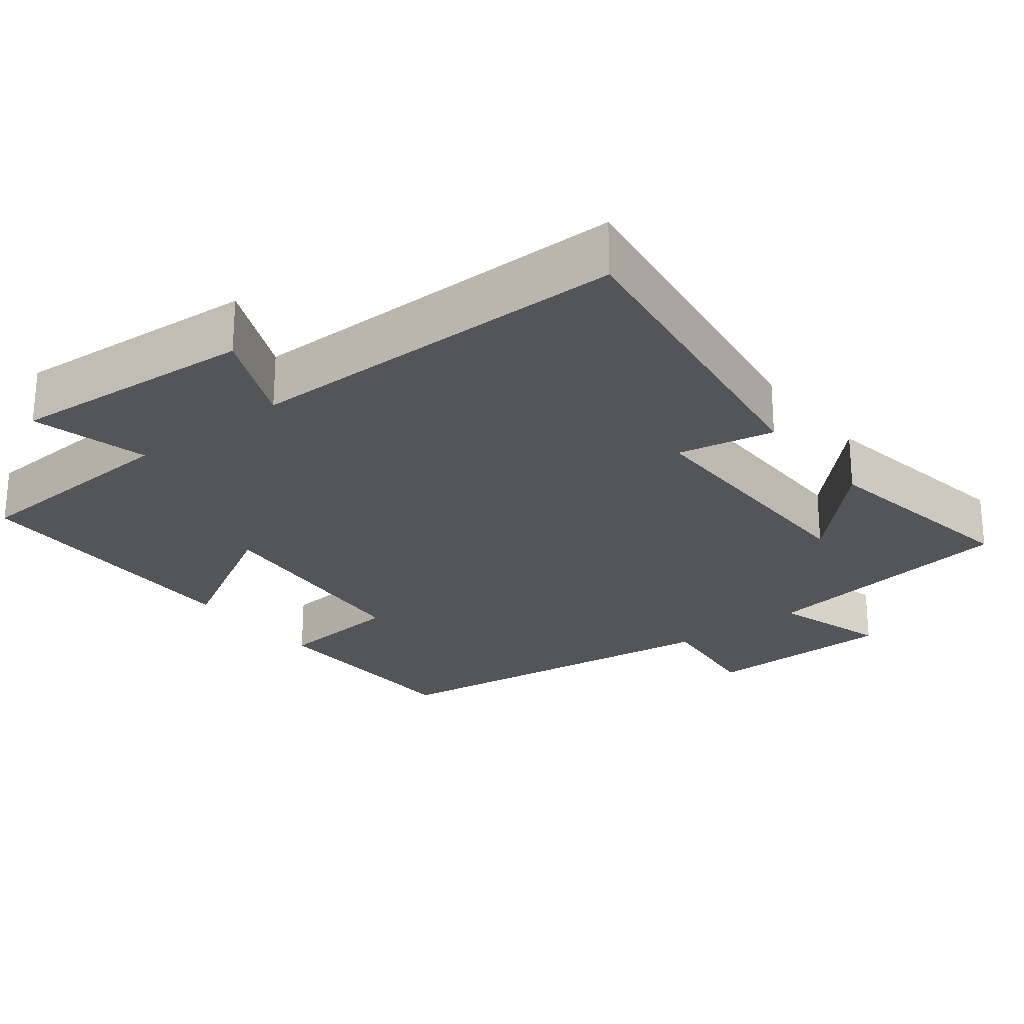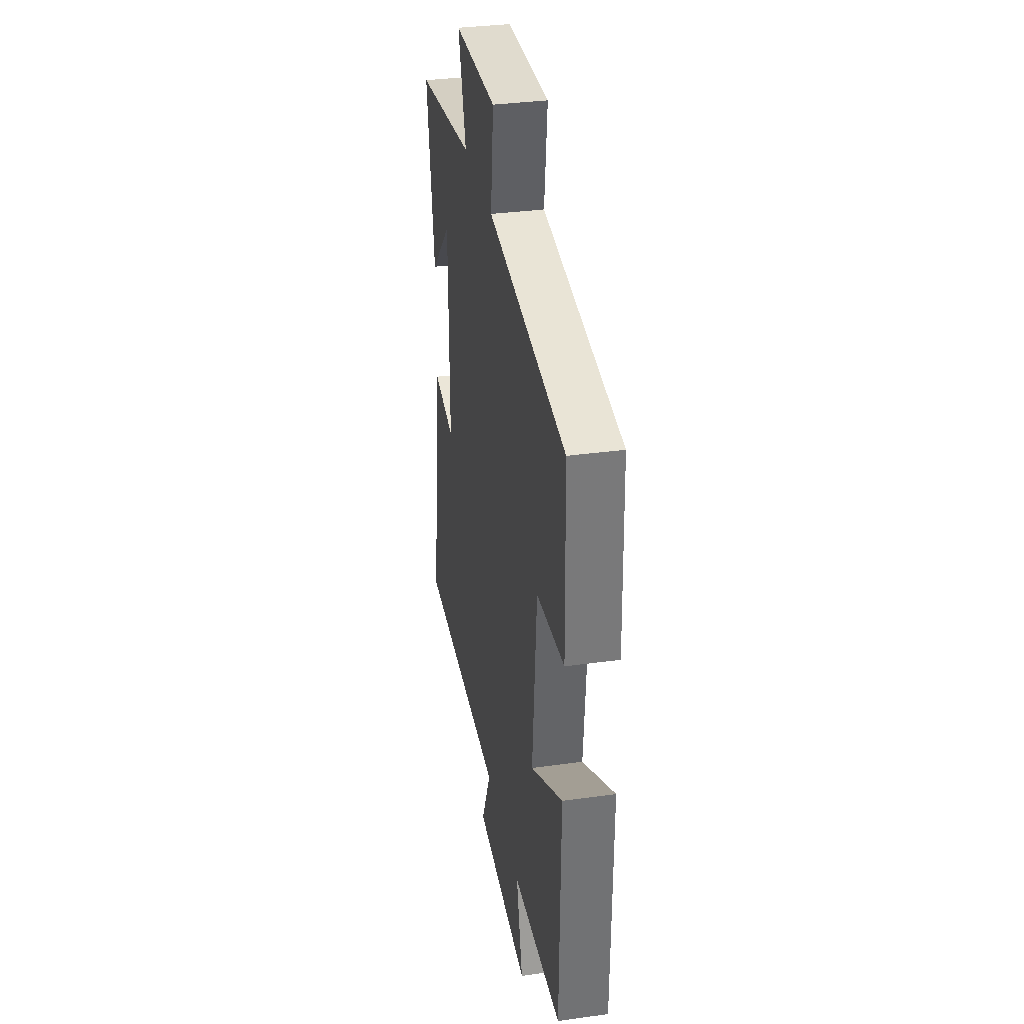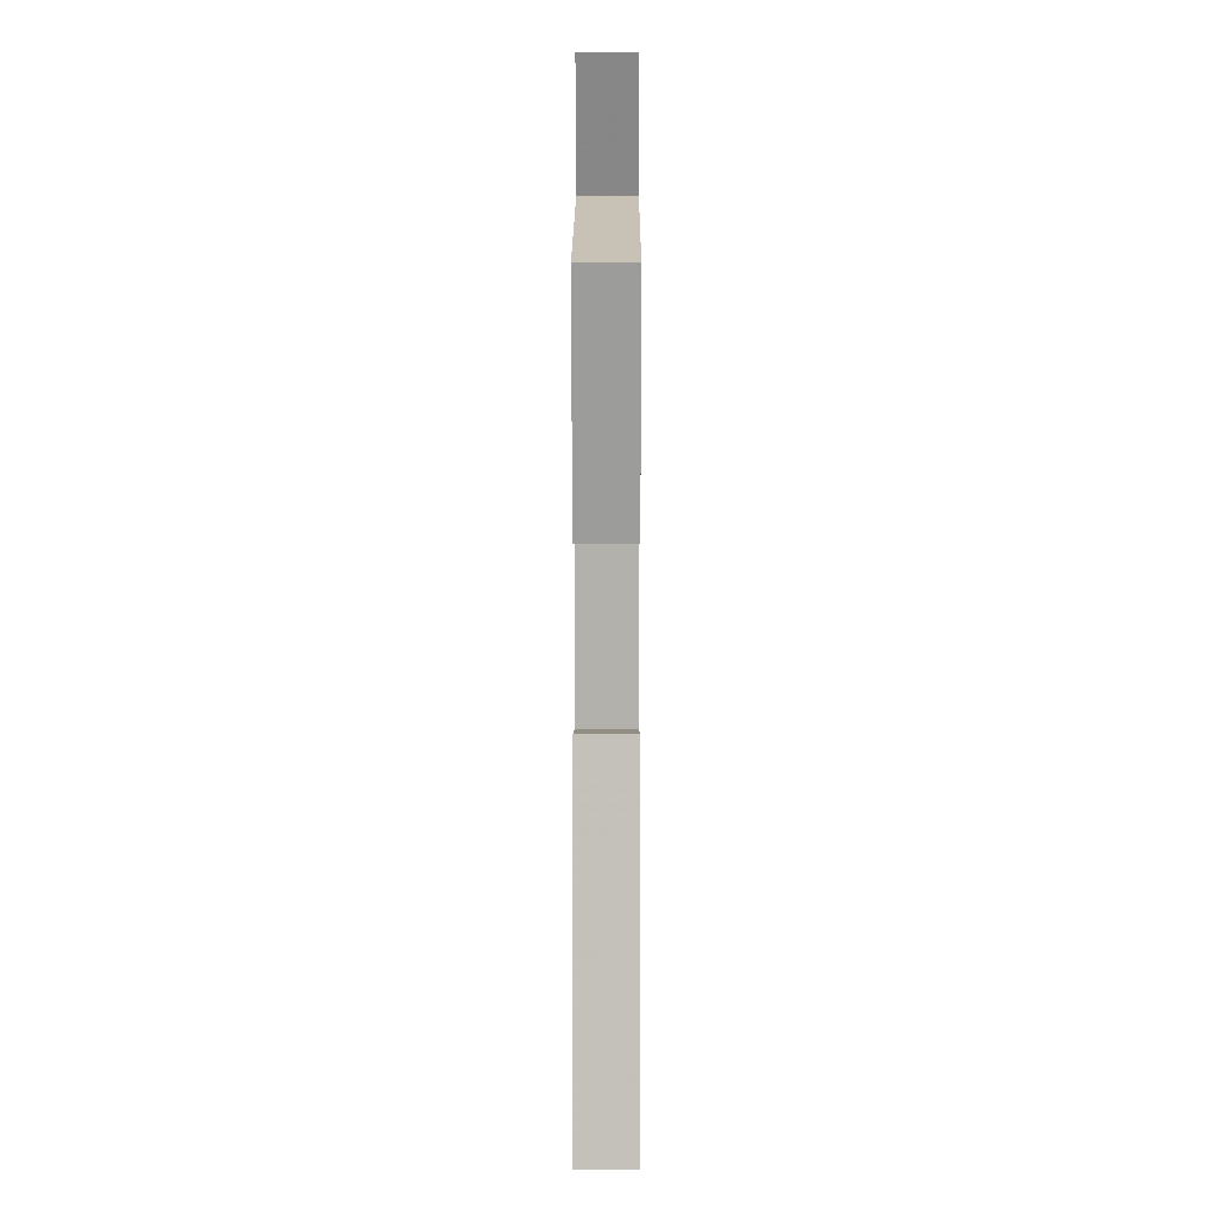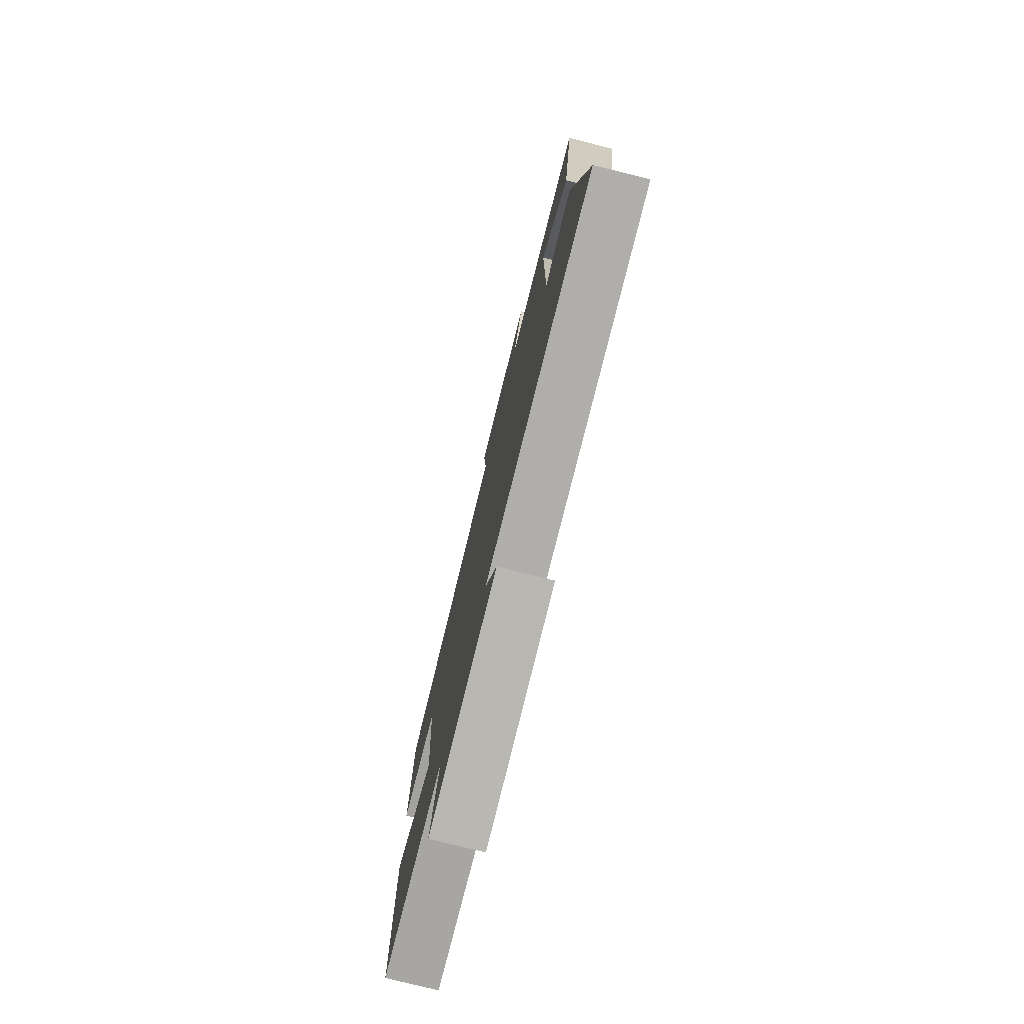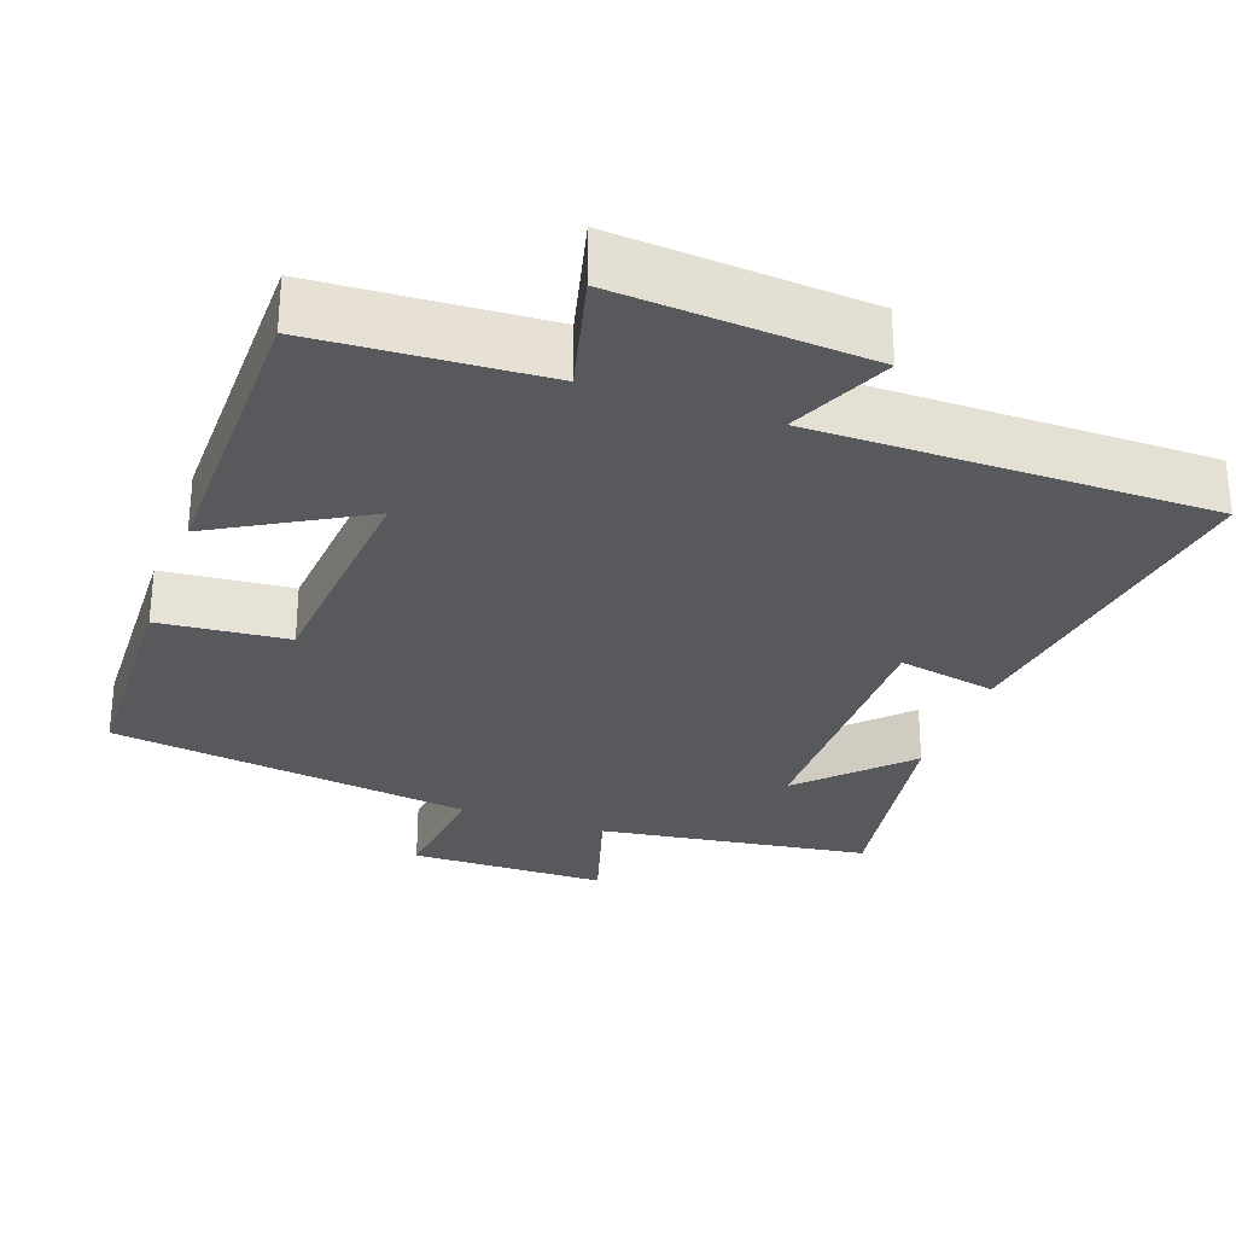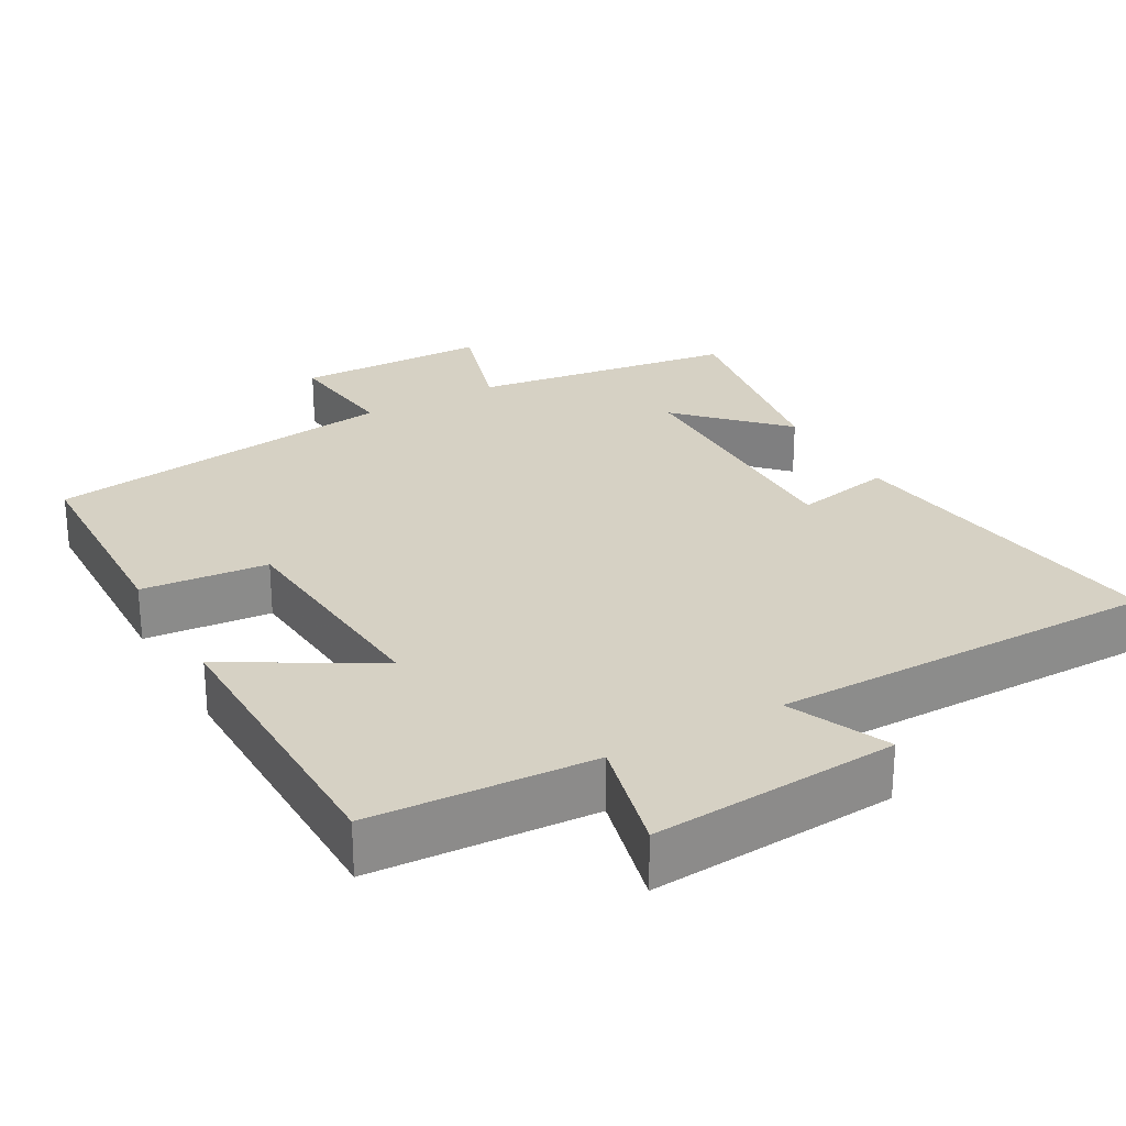
<metadata>
{"format":"obj","ext":"obj","renderer":"f3d","projection":"perspective","resolution":1024,"background":"white","views":[{"elev":-24.8,"azim":-142.0,"up":"+Y"},{"elev":34.3,"azim":79.4,"up":"+Z"},{"elev":10.7,"azim":-89.8,"up":"+Z"},{"elev":-77.8,"azim":-104.0,"up":"+Z"},{"elev":-29.4,"azim":160.3,"up":"+Y"},{"elev":26.6,"azim":150.6,"up":"+Y"}]}
</metadata>
<code>
v 0.496 0.07 -0.482
v 0.195 0.07 -0.5
v 0.235 0.07 -0.659
v -0.099 0.07 -0.635
v -0.039 0.07 -0.5
v -0.565 0.07 -0.5
v -0.5 0.07 -0.044
v -0.368 0.07 -0.07
v -0.37 0.07 0.288
v -0.5 0.07 0.156
v -0.548 0.07 0.448
v -0.189 0.07 0.5
v -0.237 0.07 0.657
v 0.025 0.07 0.661
v 0.007 0.07 0.5
v 0.491 0.07 0.434
v 0.5 0.07 0.136
v 0.329 0.07 0.12
v 0.303 0.07 -0.192
v 0.5 0.07 -0.08
v 0.496 0 -0.482
v 0.195 0 -0.5
v 0.235 0 -0.659
v -0.099 0 -0.635
v -0.039 0 -0.5
v -0.565 0 -0.5
v -0.5 0 -0.044
v -0.368 0 -0.07
v -0.37 0 0.288
v -0.5 0 0.156
v -0.548 0 0.448
v -0.189 0 0.5
v -0.237 0 0.657
v 0.025 0 0.661
v 0.007 0 0.5
v 0.491 0 0.434
v 0.5 0 0.136
v 0.329 0 0.12
v 0.303 0 -0.192
v 0.5 0 -0.08
f 19 20 1 2
f 18 19 2
f 15 16 17 18
f 15 18 2
f 12 13 14 15
f 12 15 2
f 9 10 11 12
f 8 9 12 2
f 5 6 7 8
f 5 8 2 3
f 3 4 5
f 22 21 40 39
f 22 39 38
f 38 37 36 35
f 22 38 35
f 35 34 33 32
f 22 35 32
f 32 31 30 29
f 22 32 29 28
f 28 27 26 25
f 23 22 28 25
f 25 24 23
f 1 21 22 2
f 2 22 23 3
f 3 23 24 4
f 4 24 25 5
f 5 25 26 6
f 6 26 27 7
f 7 27 28 8
f 8 28 29 9
f 9 29 30 10
f 10 30 31 11
f 11 31 32 12
f 12 32 33 13
f 13 33 34 14
f 14 34 35 15
f 15 35 36 16
f 16 36 37 17
f 17 37 38 18
f 18 38 39 19
f 19 39 40 20
f 20 40 21 1

</code>
